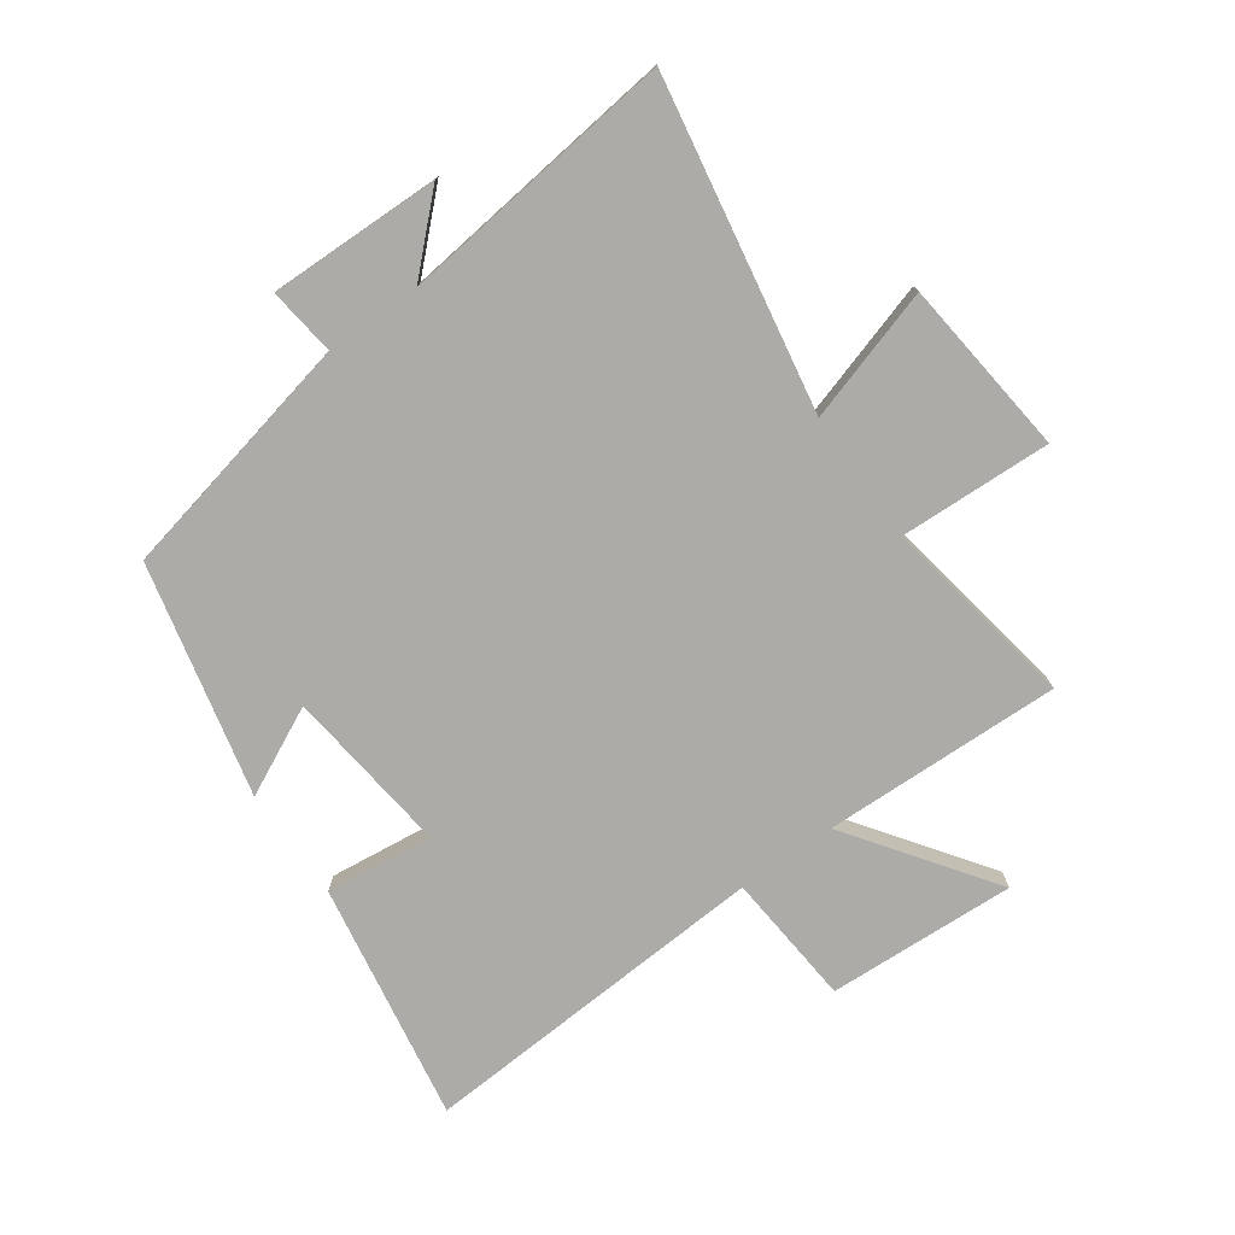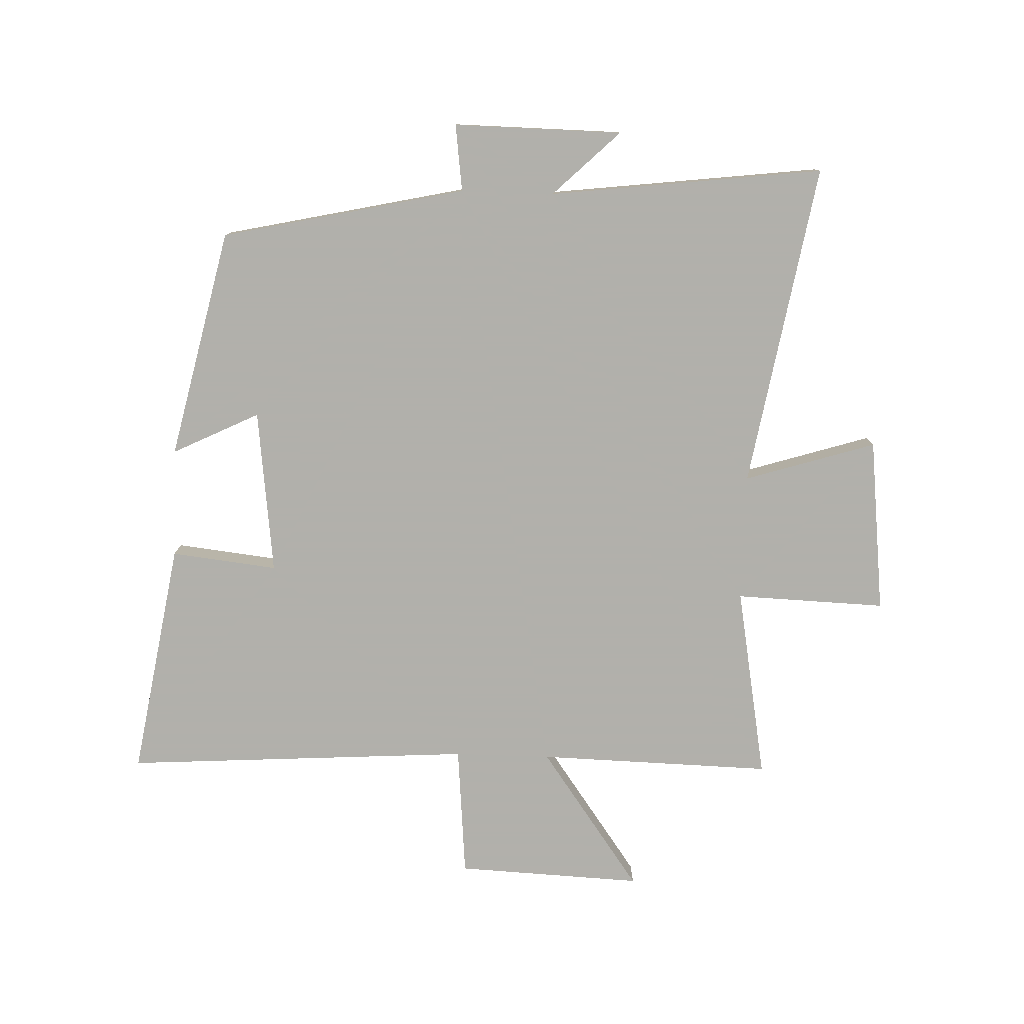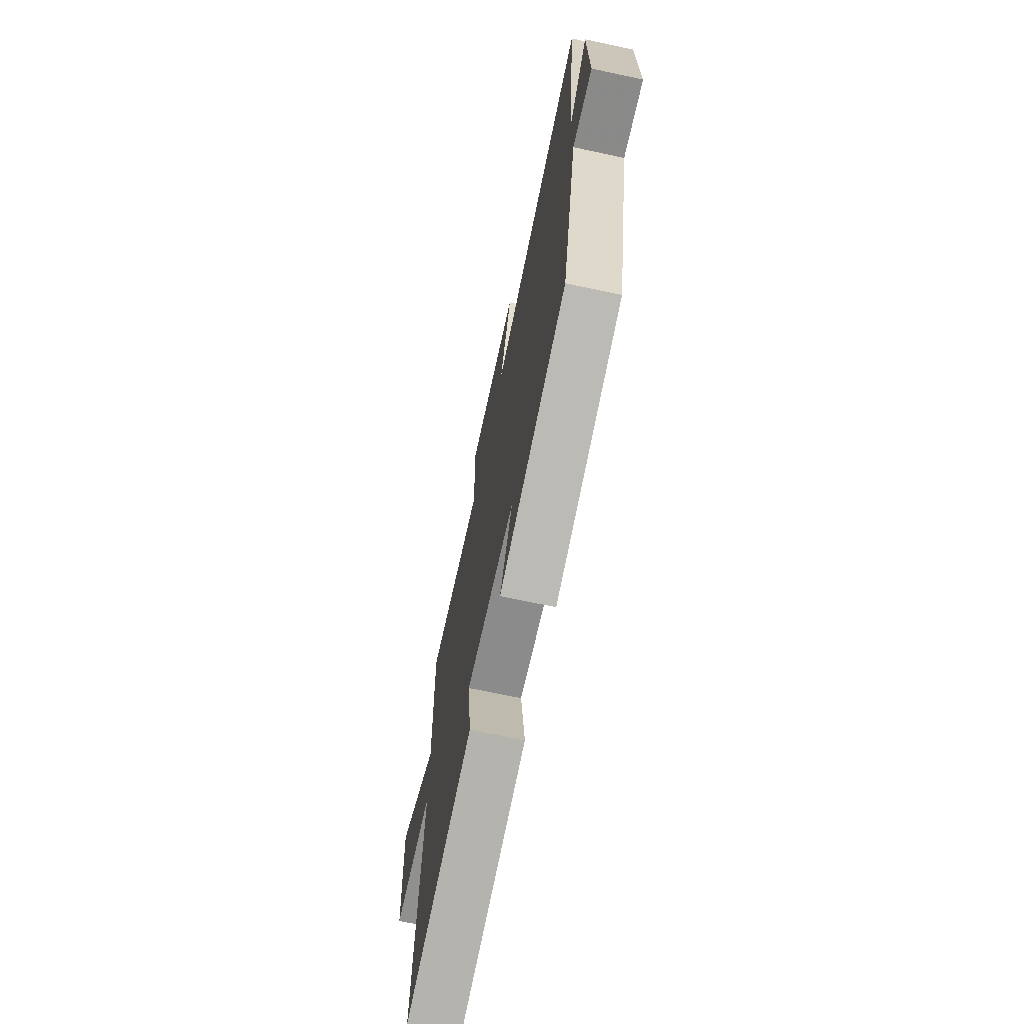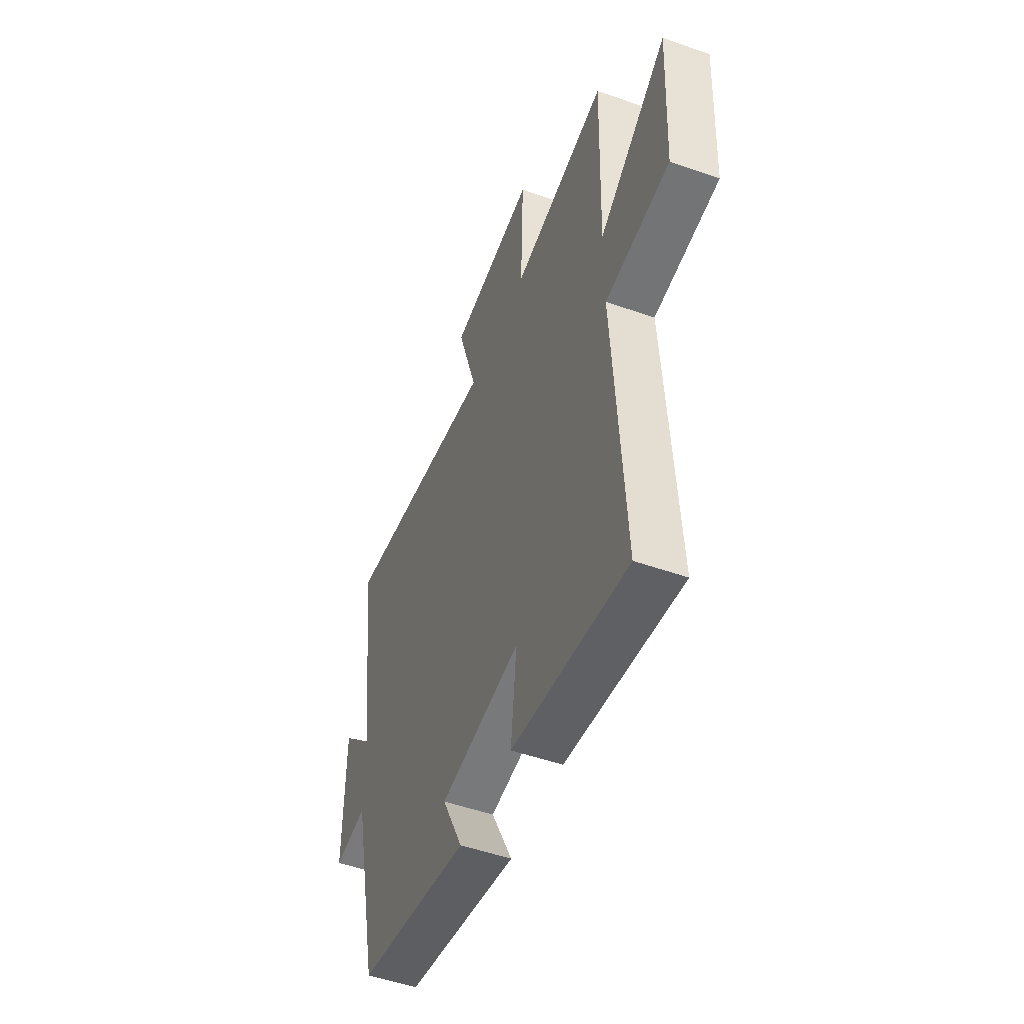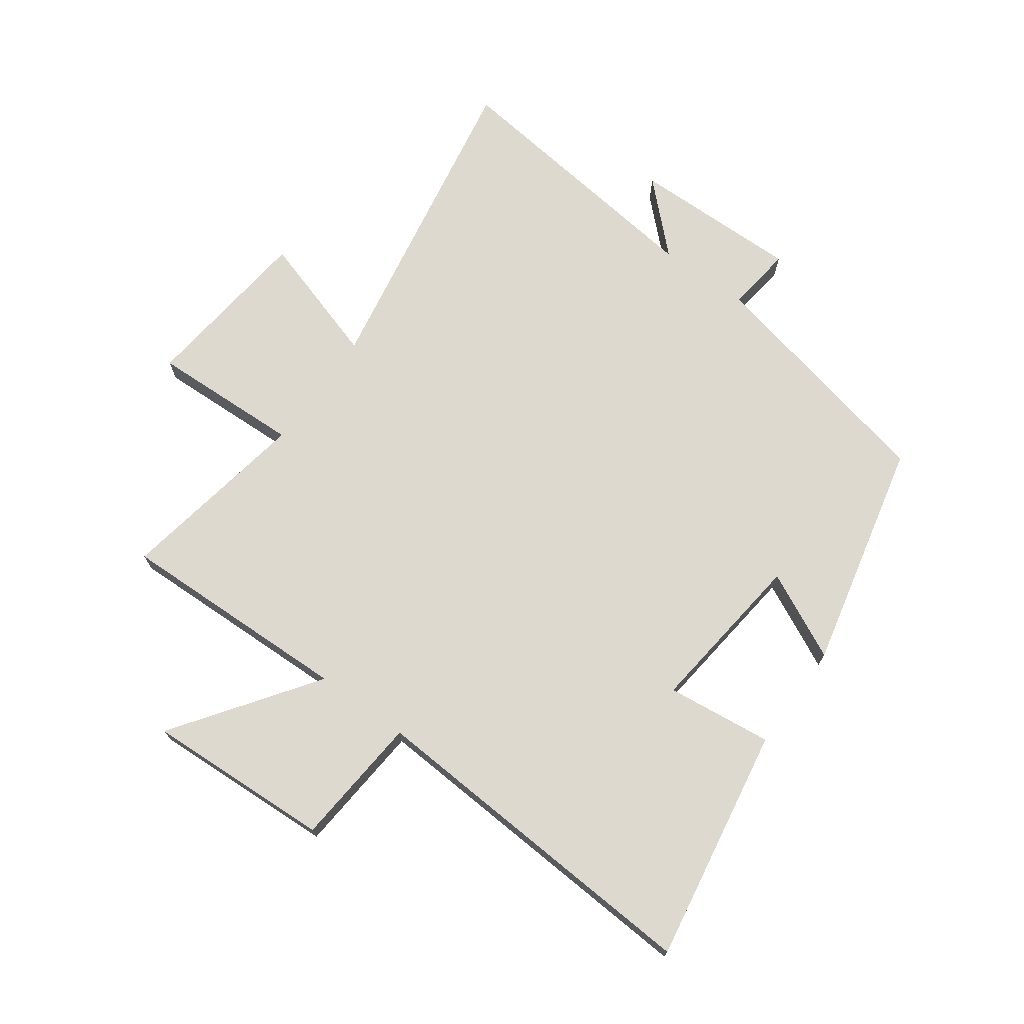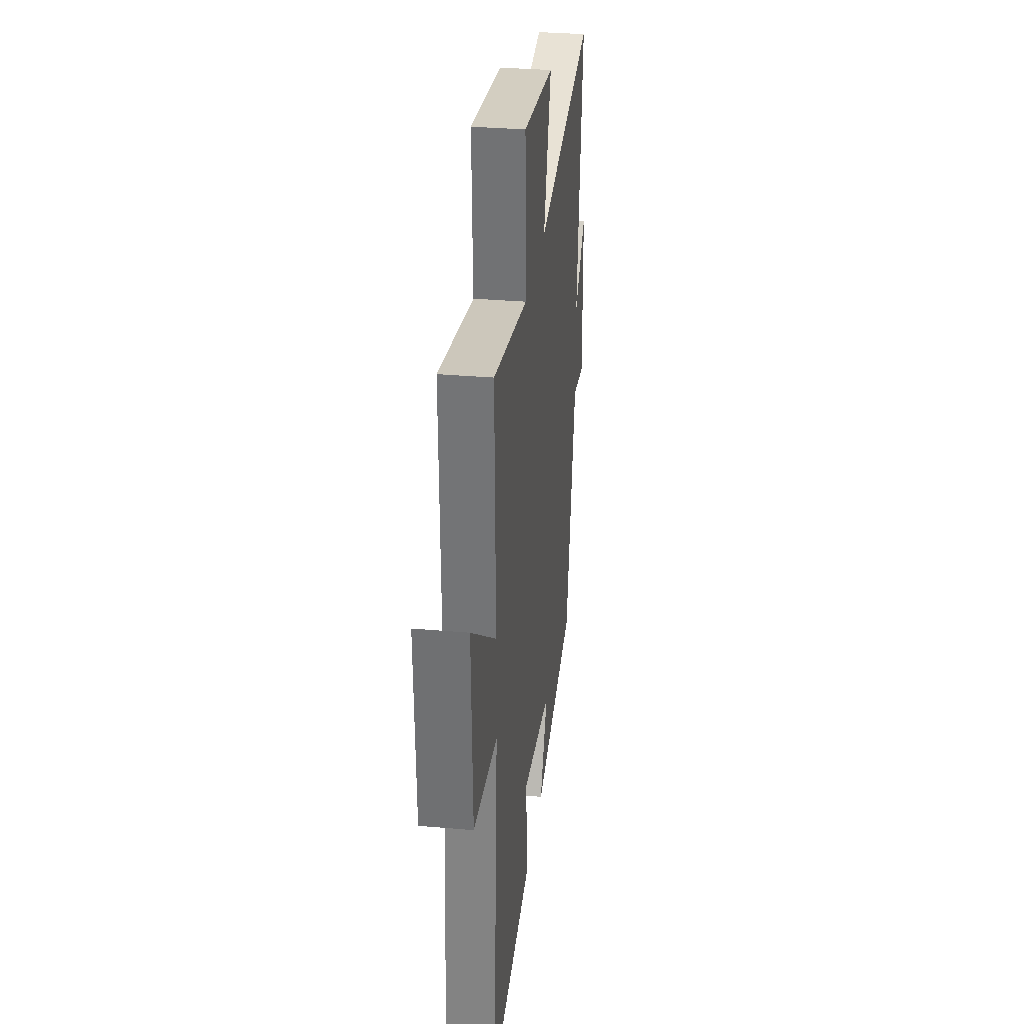
<metadata>
{"format":"obj","ext":"obj","renderer":"f3d","projection":"perspective","resolution":1024,"background":"white","views":[{"elev":-76.2,"azim":-54.7,"up":"+Y"},{"elev":-78.5,"azim":-91.9,"up":"+Y"},{"elev":-70.6,"azim":-102.0,"up":"+Z"},{"elev":-51.2,"azim":69.1,"up":"+Z"},{"elev":71.8,"azim":125.8,"up":"+Y"},{"elev":31.4,"azim":97.2,"up":"+Z"}]}
</metadata>
<code>
v -0.412 0.07 -0.414
v -0.5 0.07 -0.012
v -0.61 0.07 -0.026
v -0.606 0.07 0.252
v -0.5 0.07 0.142
v -0.554 0.07 0.594
v -0.02 0.07 0.5
v -0.087 0.07 0.716
v 0.201 0.07 0.748
v 0.192 0.07 0.5
v 0.51 0.07 0.556
v 0.5 0.07 0.169
v 0.731 0.07 0.334
v 0.717 0.07 0.028
v 0.5 0.07 0.009
v 0.536 0.07 -0.565
v 0.148 0.07 -0.5
v 0.168 0.07 -0.325
v -0.104 0.07 -0.357
v -0.034 0.07 -0.5
v -0.412 0 -0.414
v -0.5 0 -0.012
v -0.61 0 -0.026
v -0.606 0 0.252
v -0.5 0 0.142
v -0.554 0 0.594
v -0.02 0 0.5
v -0.087 0 0.716
v 0.201 0 0.748
v 0.192 0 0.5
v 0.51 0 0.556
v 0.5 0 0.169
v 0.731 0 0.334
v 0.717 0 0.028
v 0.5 0 0.009
v 0.536 0 -0.565
v 0.148 0 -0.5
v 0.168 0 -0.325
v -0.104 0 -0.357
v -0.034 0 -0.5
f 19 20 1 2
f 18 19 2
f 15 16 17 18
f 15 18 2
f 12 13 14 15
f 12 15 2
f 10 11 12 2
f 7 8 9 10
f 7 10 2 3
f 5 6 7
f 5 7 3
f 3 4 5
f 22 21 40 39
f 22 39 38
f 38 37 36 35
f 22 38 35
f 35 34 33 32
f 22 35 32
f 22 32 31 30
f 30 29 28 27
f 23 22 30 27
f 27 26 25
f 23 27 25
f 25 24 23
f 1 21 22 2
f 2 22 23 3
f 3 23 24 4
f 4 24 25 5
f 5 25 26 6
f 6 26 27 7
f 7 27 28 8
f 8 28 29 9
f 9 29 30 10
f 10 30 31 11
f 11 31 32 12
f 12 32 33 13
f 13 33 34 14
f 14 34 35 15
f 15 35 36 16
f 16 36 37 17
f 17 37 38 18
f 18 38 39 19
f 19 39 40 20
f 20 40 21 1

</code>
